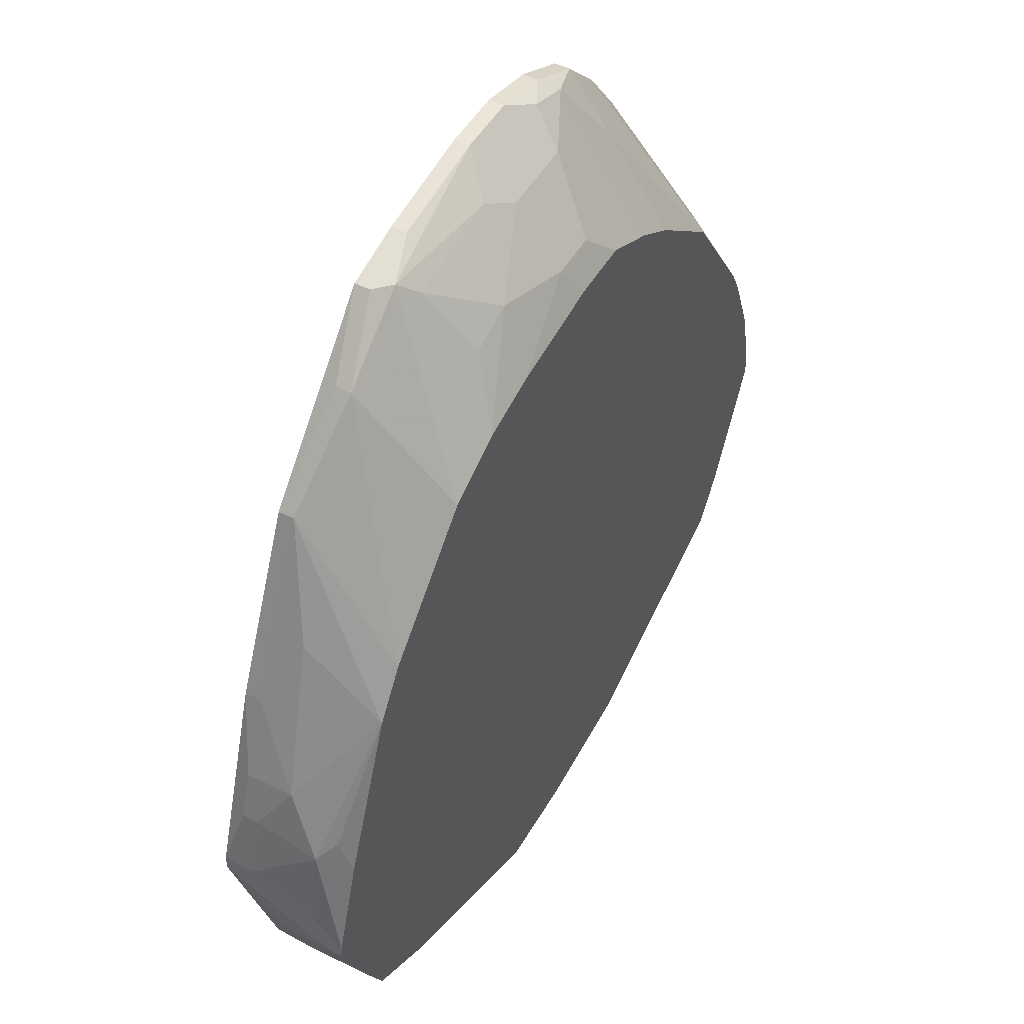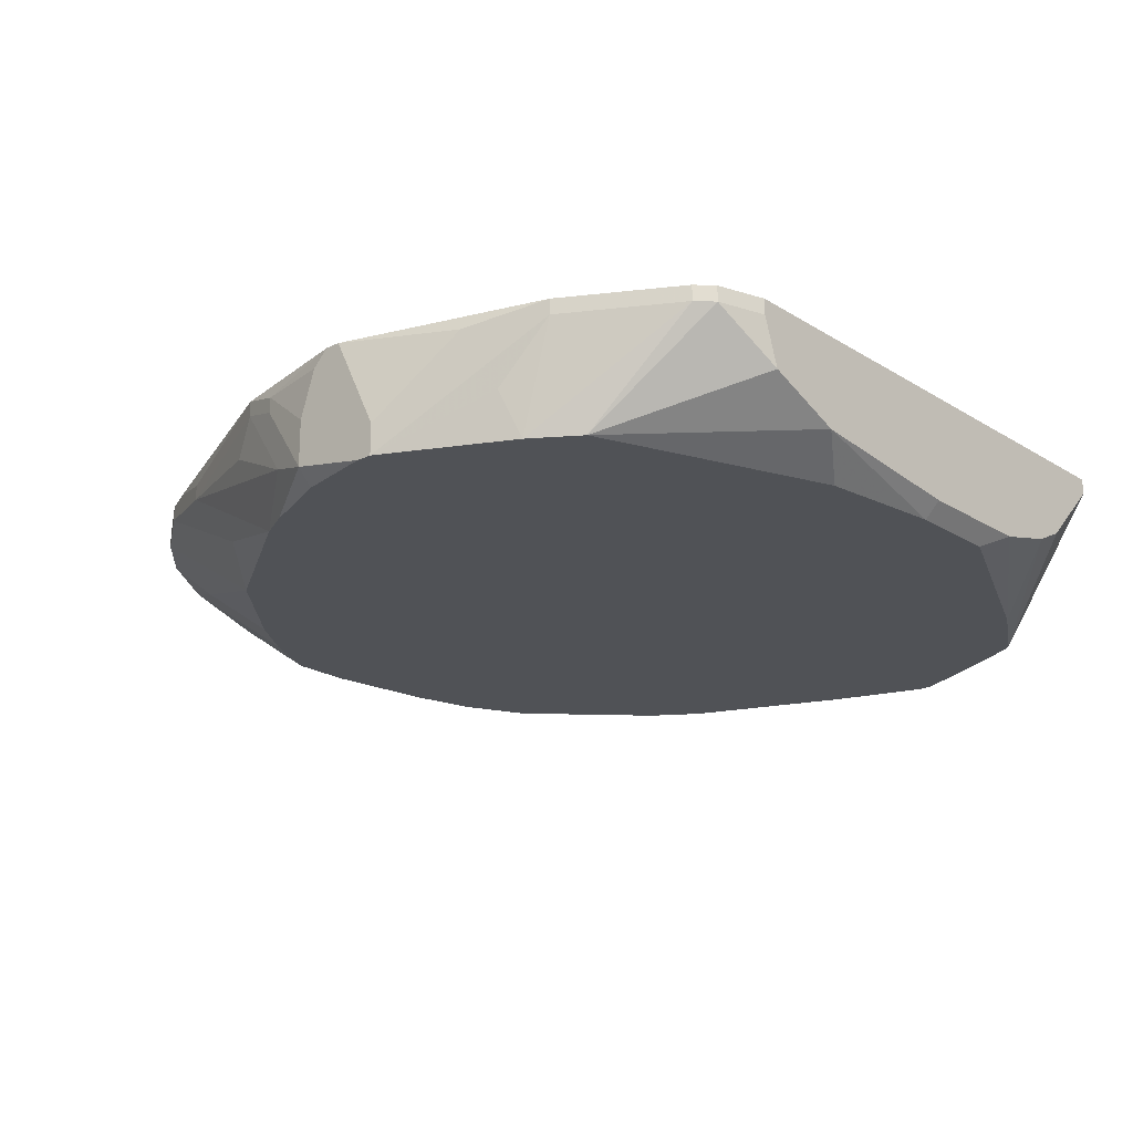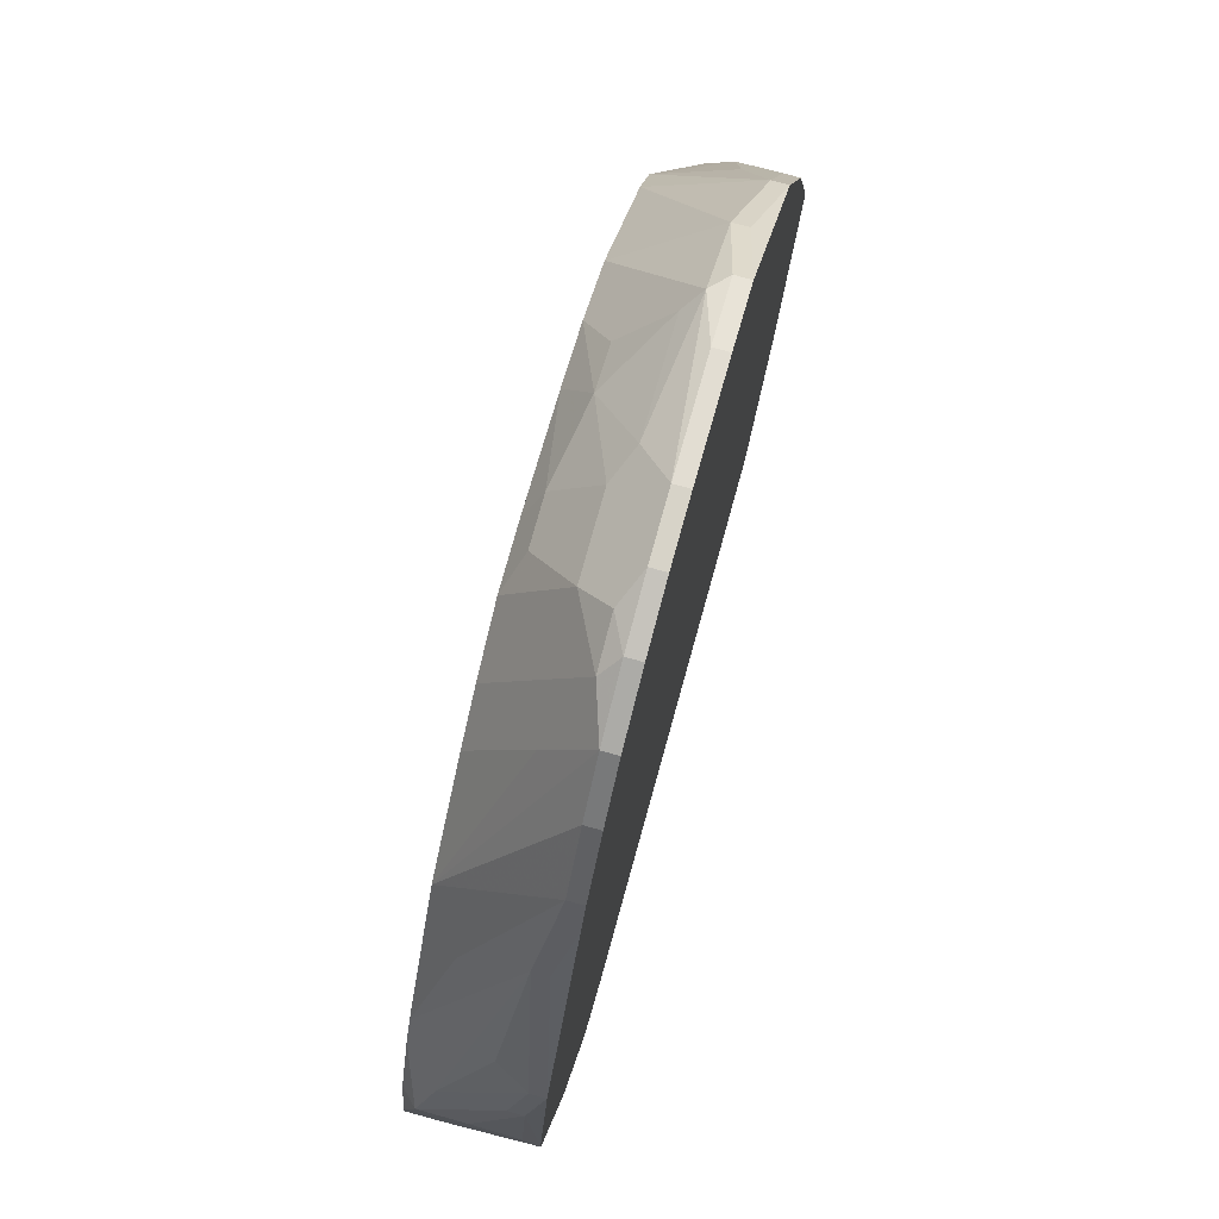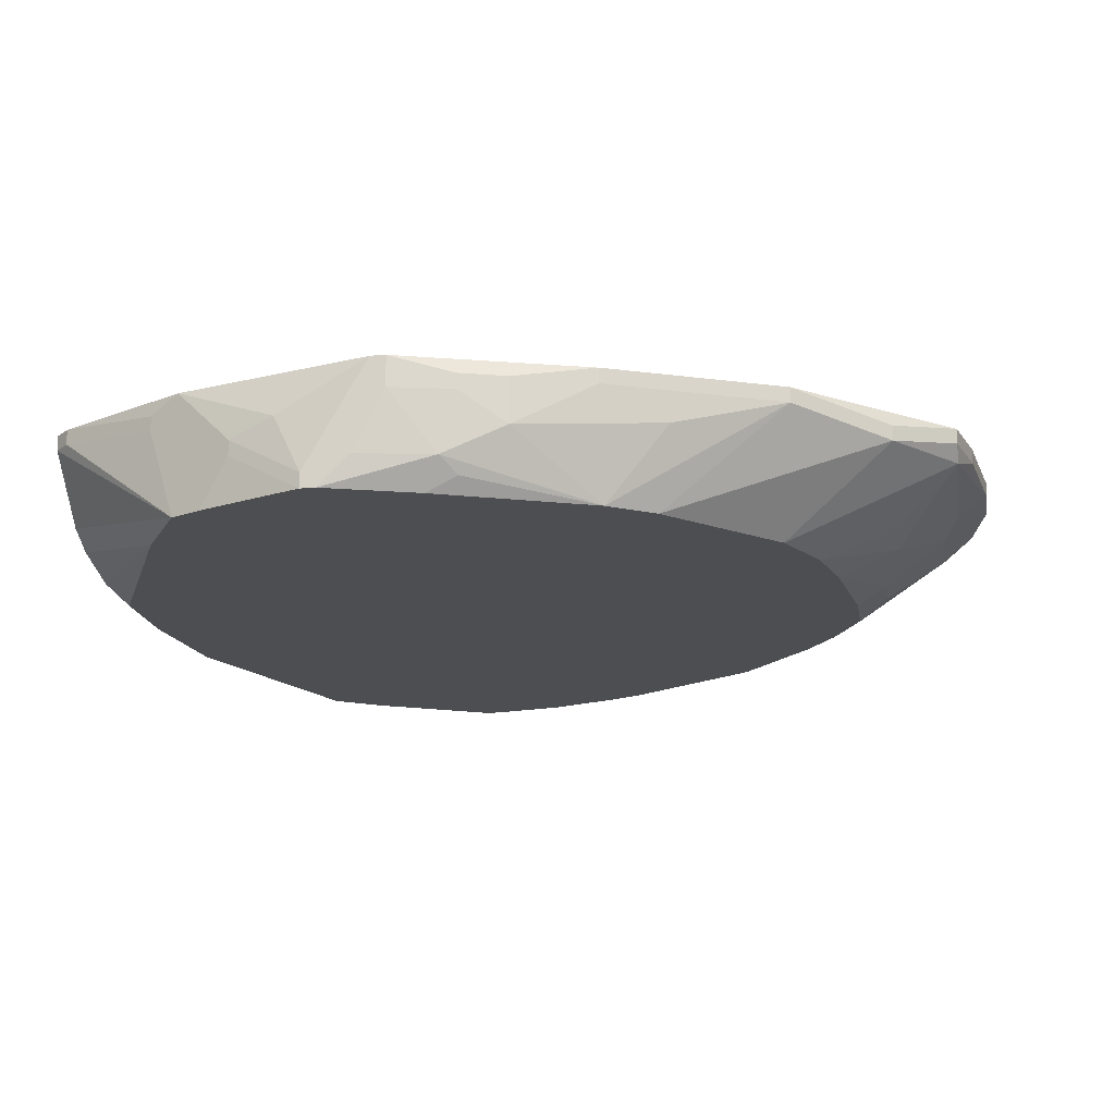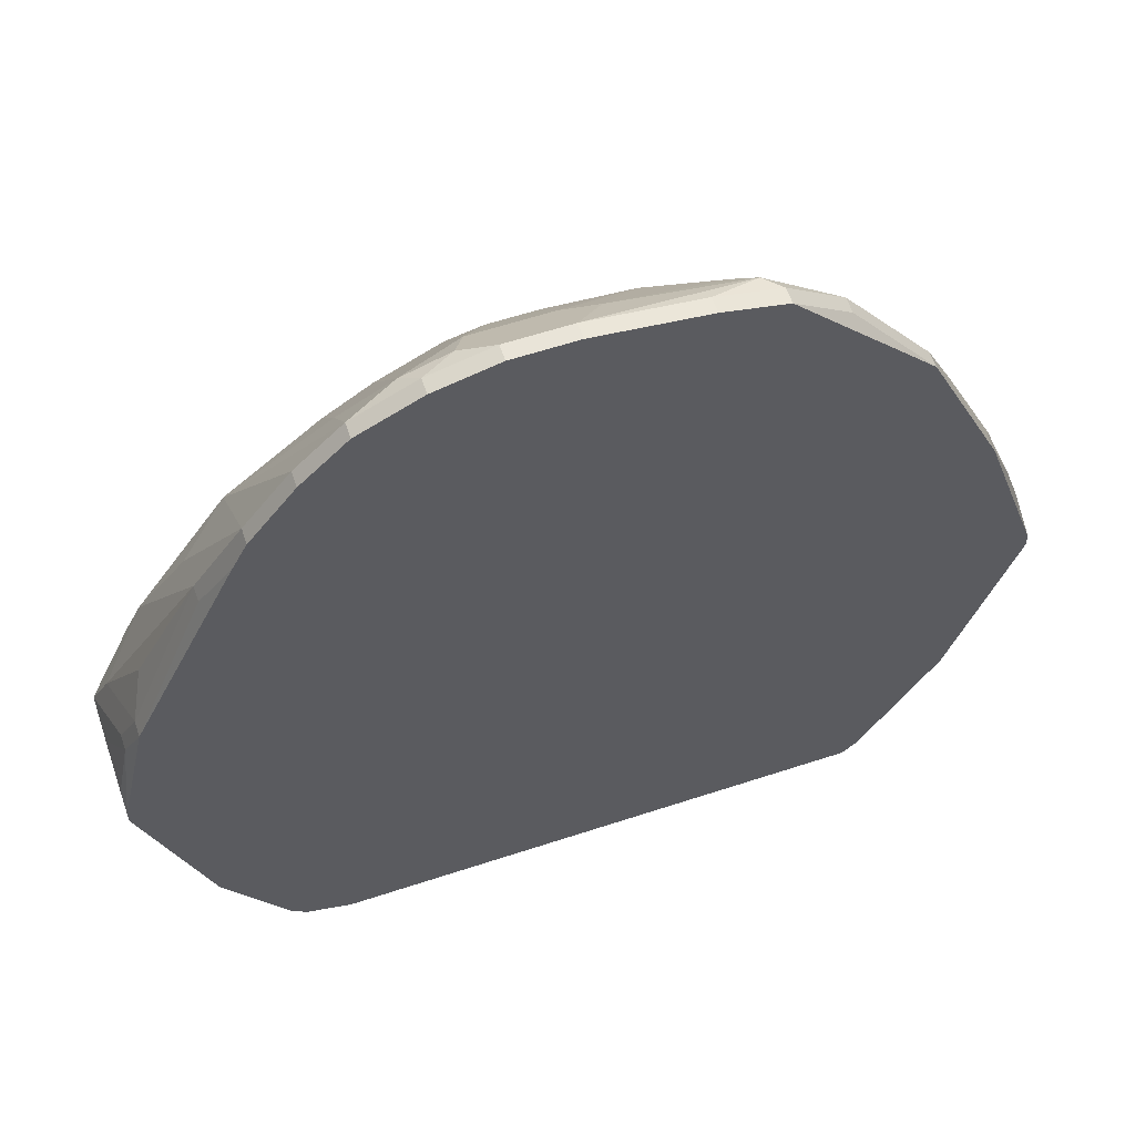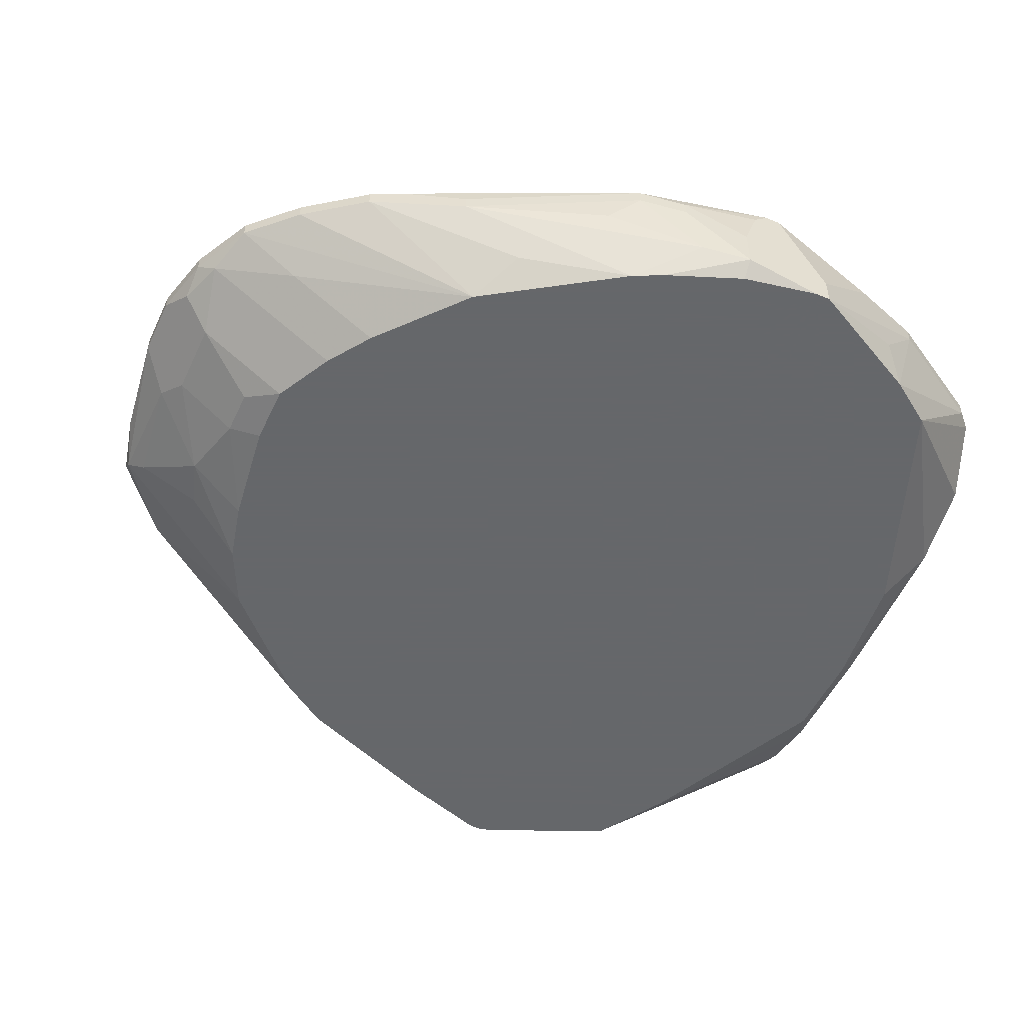
<metadata>
{"format":"obj","ext":"obj","renderer":"f3d","projection":"perspective","resolution":1024,"background":"white","views":[{"elev":49.2,"azim":-60.9,"up":"+Z"},{"elev":-20.7,"azim":131.6,"up":"+Y"},{"elev":76.5,"azim":105.5,"up":"+Z"},{"elev":-17.2,"azim":-80.7,"up":"+Y"},{"elev":60.5,"azim":161.4,"up":"+Z"},{"elev":-52.0,"azim":65.1,"up":"+Y"}]}
</metadata>
<code>
v -0.05601 -0.05576 0.03618
v 0.05576 -0.04008 0.04402
v 0.05576 -0.04008 0.04206
v -0.05601 -0.0538 0.03618
v -0.05601 -0.05576 0.03814
v 0.05576 -0.04204 0.04598
v 0.05576 -0.04792 0.04794
v 0.05576 -0.0538 0.04794
v 0.05576 -0.05184 0.03618
v 0.05576 -0.05576 0.03814
v 0.05576 -0.05576 0.03618
v 0.0538 -0.04204 0.05579
v 0.0538 -0.044 0.05579
v 0.0538 -0.05184 0.05382
v 0.0538 -0.05576 0.04794
v 0.05183 -0.04008 0.06167
v 0.05183 -0.04204 0.06167
v 0.05183 -0.04204 0.02637
v 0.04987 -0.04596 0.06559
v 0.04987 -0.04988 0.02245
v -0.05601 -0.05184 0.04206
v 0.04987 -0.05576 0.05775
v 0.04791 -0.04008 0.01657
v 0.04791 -0.04204 0.01657
v 0.04791 -0.05576 0.06167
v 0.04791 -0.05576 0.02049
v 0.04399 -0.05576 0.01461
v 0.04203 -0.04204 0.08324
v 0.04203 -0.044 0.08324
v 0.04203 -0.05184 0.07539
v 0.04007 -0.04008 0.002843
v 0.04007 -0.04204 0.002843
v 0.03811 -0.04008 0.09108
v 0.03811 -0.04008 0.0008823
v 0.03811 -0.04204 0.0008823
v 0.03615 -0.04008 0.095
v 0.03615 -0.04204 0.095
v 0.03615 -0.05576 0.07932
v 0.03223 -0.04008 -0.001079
v 0.03223 -0.04204 -0.001079
v 0.03027 -0.04008 0.1028
v 0.03027 -0.04204 0.1028
v 0.03027 -0.04792 -0.001079
v 0.02438 -0.04008 0.1087
v 0.02438 -0.04204 0.1087
v 0.02438 -0.04792 0.1009
v 0.02438 -0.05576 0.08912
v 0.02046 -0.05184 -0.001079
v 0.0185 -0.044 0.1107
v 0.0185 -0.05576 0.09304
v 0.01654 -0.04008 0.1126
v 0.01654 -0.04204 0.1126
v -0.05601 -0.044 0.04598
v 0.01654 -0.04988 0.1028
v 0.01458 -0.05576 0.002843
v 0.01262 -0.044 0.1126
v 0.01066 -0.04792 0.1087
v 0.01066 -0.05576 0.09696
v 0.008697 -0.04008 0.1146
v -0.05601 -0.04008 0.04402
v 0.008697 -0.04204 0.1146
v 0.006736 -0.0538 0.1009
v 0.002814 -0.05576 0.09696
v -0.05601 -0.04008 0.04598
v 0.0008535 -0.04008 0.1146
v 0.0008535 -0.04204 0.1146
v 0.0008535 -0.04792 0.1087
v 0.0008535 -0.0538 0.1009
v -0.003068 -0.04596 0.1107
v -0.001107 -0.0538 -0.001079
v -0.001107 -0.05576 0.0008823
v -0.008951 -0.05184 0.1028
v -0.01091 -0.05576 0.095
v -0.01287 -0.04008 0.1126
v -0.01287 -0.04204 0.1126
v -0.01287 -0.05576 0.0008823
v -0.01483 -0.05184 0.1009
v -0.01679 -0.04596 0.1087
v -0.01679 -0.0538 -0.001079
v -0.01875 -0.044 0.1107
v -0.01875 -0.05576 0.09304
v -0.02072 -0.04008 0.1107
v -0.02072 -0.04204 0.1107
v -0.02464 -0.05184 -0.001079
v -0.0266 -0.05576 0.08912
v -0.02856 -0.04204 0.1028
v -0.02856 -0.044 0.1028
v -0.02856 -0.04988 -0.001079
v -0.0364 -0.04008 -0.001079
v -0.0364 -0.04204 -0.001079
v -0.03836 -0.04008 0.09108
v -0.03836 -0.04204 0.09108
v -0.03836 -0.04008 0.0008823
v -0.03836 -0.04204 0.0008823
v -0.03836 -0.05576 0.01265
v -0.04032 -0.05576 0.07539
v -0.04425 -0.04596 0.07735
v -0.04425 -0.05576 0.06951
v -0.04621 -0.04204 0.01461
v -0.04621 -0.044 0.01461
v -0.04817 -0.04008 0.06951
v -0.04817 -0.04204 0.06951
v -0.04817 -0.04008 0.01853
v -0.04817 -0.05576 0.01853
v -0.05013 -0.04988 0.02245
v -0.05013 -0.05576 0.02245
v -0.05209 -0.04204 0.05971
v -0.05209 -0.04792 0.05971
v -0.05405 -0.05184 0.05186
v -0.05209 -0.04792 0.02637
v -0.05209 -0.04988 0.02637
v -0.05209 -0.0538 0.05382
v -0.05209 -0.05576 0.0499
v -0.05405 -0.04204 0.05382
v -0.05405 -0.044 0.05382
v -0.05405 -0.04596 0.03226
f 18 23 3
f 97 98 92
f 32 26 27
f 116 60 103
f 116 103 110
f 105 110 103
f 20 11 26
f 9 18 3
f 9 23 18
f 85 81 78
f 72 68 67
f 86 91 92
f 86 92 87
f 86 87 83
f 86 83 82
f 86 82 91
f 43 27 48
f 55 48 27
f 4 116 110
f 4 60 116
f 94 90 104
f 24 20 26
f 24 26 32
f 24 32 31
f 24 31 23
f 24 23 9
f 24 9 11
f 24 11 20
f 37 36 41
f 37 41 42
f 37 42 38
f 45 49 46
f 45 46 38
f 45 38 42
f 45 42 41
f 45 41 44
f 66 61 59
f 66 59 65
f 66 67 57
f 66 57 61
f 56 57 49
f 56 61 57
f 62 57 67
f 62 67 68
f 62 68 63
f 62 63 58
f 62 58 57
f 54 49 57
f 54 57 58
f 47 38 46
f 6 12 7
f 2 12 6
f 2 16 12
f 13 8 7
f 13 7 12
f 96 85 87
f 96 87 92
f 96 92 98
f 77 72 78
f 77 78 81
f 77 81 72
f 73 63 68
f 73 68 72
f 73 72 81
f 71 48 55
f 95 79 76
f 108 109 98
f 108 98 97
f 108 97 92
f 108 115 109
f 114 101 64
f 111 106 1
f 111 1 4
f 111 4 110
f 111 110 105
f 111 105 106
f 100 94 104
f 100 104 106
f 93 89 90
f 93 90 94
f 33 36 37
f 52 61 56
f 52 56 49
f 52 49 45
f 75 66 65
f 75 65 74
f 75 74 82
f 75 82 83
f 69 78 72
f 69 72 67
f 69 67 66
f 50 47 46
f 50 46 49
f 50 49 54
f 50 54 58
f 30 37 38
f 15 8 22
f 35 34 31
f 35 31 32
f 35 32 27
f 35 27 43
f 70 71 76
f 70 76 79
f 70 48 71
f 88 104 90
f 5 113 109
f 5 109 21
f 112 113 98
f 112 98 109
f 112 109 113
f 102 108 92
f 102 92 91
f 102 91 101
f 107 114 115
f 107 115 108
f 107 108 102
f 107 102 101
f 107 101 114
f 53 21 109
f 53 109 115
f 53 115 114
f 53 114 64
f 53 64 60
f 53 60 4
f 53 4 1
f 53 1 5
f 53 5 21
f 99 93 94
f 99 94 100
f 99 100 106
f 99 106 105
f 99 105 103
f 99 103 93
f 17 13 12
f 17 12 16
f 17 29 19
f 51 52 45
f 51 45 44
f 51 44 41
f 51 41 36
f 51 36 33
f 51 33 16
f 51 16 2
f 51 2 3
f 51 3 23
f 51 23 31
f 51 31 34
f 51 34 39
f 51 39 89
f 51 89 93
f 51 93 103
f 51 103 60
f 51 60 64
f 51 64 101
f 51 101 91
f 51 91 82
f 51 82 74
f 51 74 65
f 51 65 59
f 51 59 61
f 51 61 52
f 80 75 83
f 80 83 87
f 80 87 85
f 80 85 78
f 80 78 69
f 80 69 66
f 80 66 75
f 25 30 38
f 25 29 37
f 25 37 30
f 10 15 22
f 10 22 25
f 10 25 38
f 10 38 47
f 10 47 50
f 10 50 58
f 10 58 63
f 10 63 73
f 10 73 81
f 10 81 85
f 10 85 96
f 10 96 98
f 10 98 113
f 10 113 5
f 10 5 1
f 10 1 106
f 10 106 104
f 10 104 95
f 10 95 76
f 10 76 71
f 10 71 55
f 10 55 27
f 10 27 26
f 10 26 11
f 10 11 9
f 10 9 3
f 10 3 2
f 10 2 6
f 10 6 7
f 10 7 8
f 10 8 15
f 40 35 43
f 40 39 34
f 40 34 35
f 84 88 90
f 84 90 89
f 84 89 39
f 84 39 40
f 84 40 43
f 84 43 48
f 84 48 70
f 84 70 79
f 84 79 95
f 84 95 104
f 84 104 88
f 28 29 17
f 28 17 16
f 28 16 33
f 28 33 37
f 28 37 29
f 14 29 25
f 14 25 22
f 14 22 8
f 14 8 13
f 14 13 17
f 14 17 19
f 14 19 29

</code>
